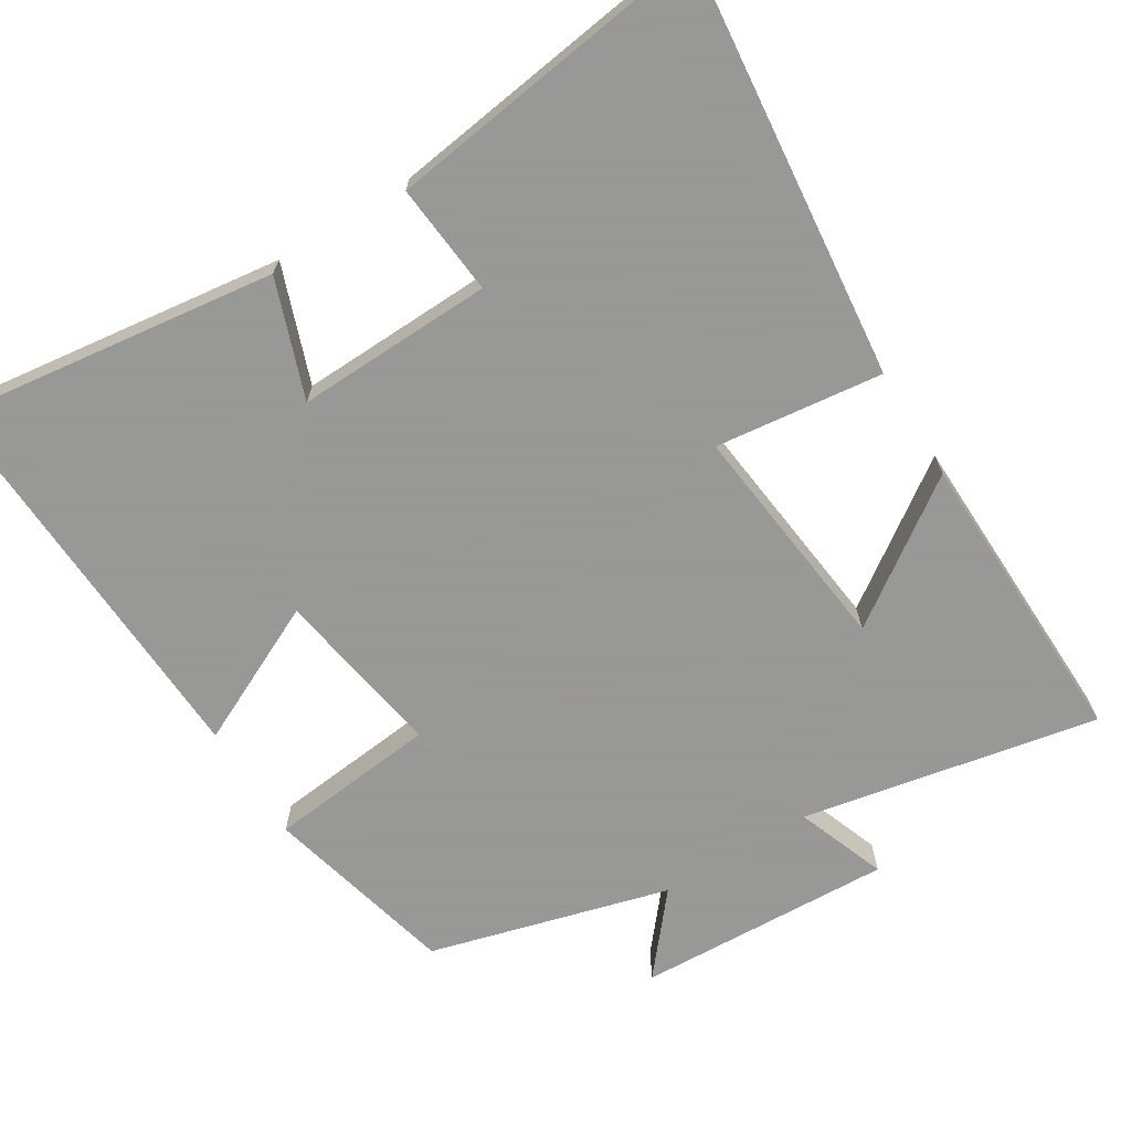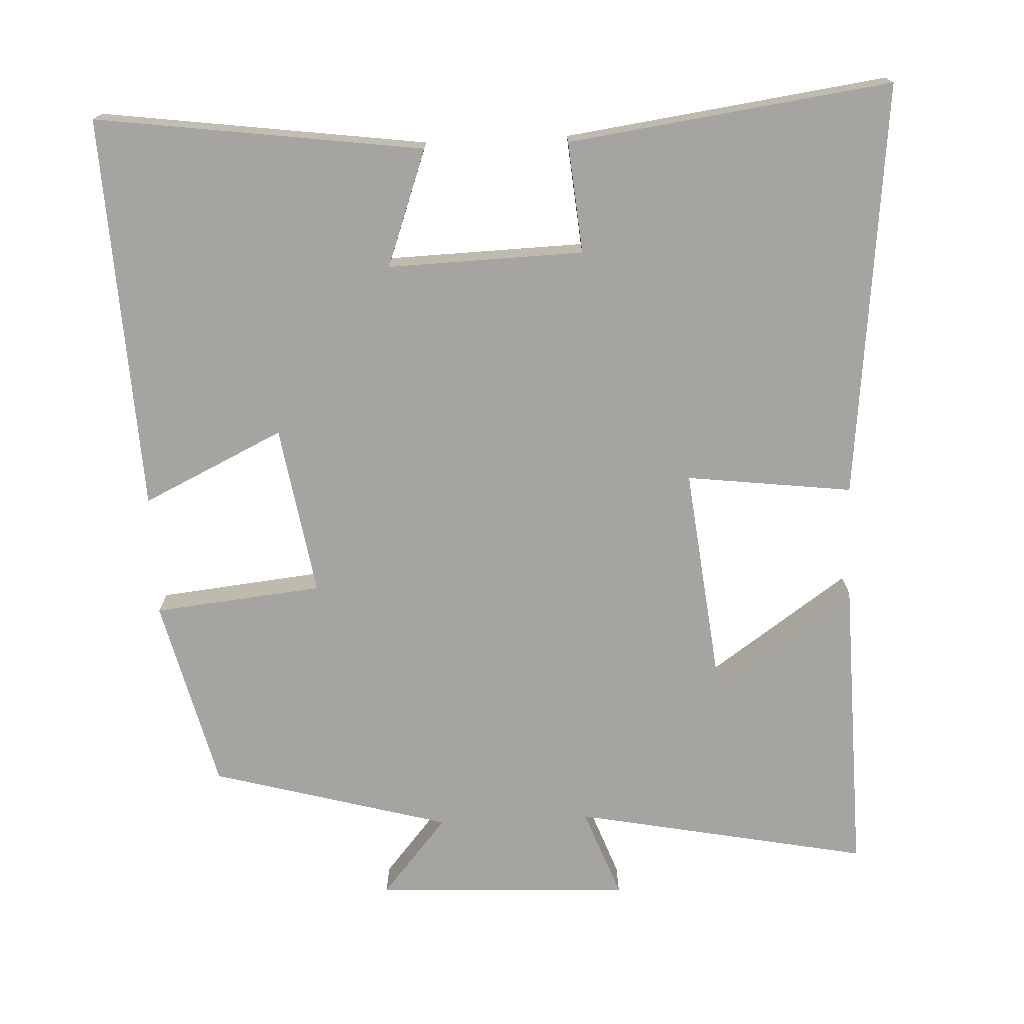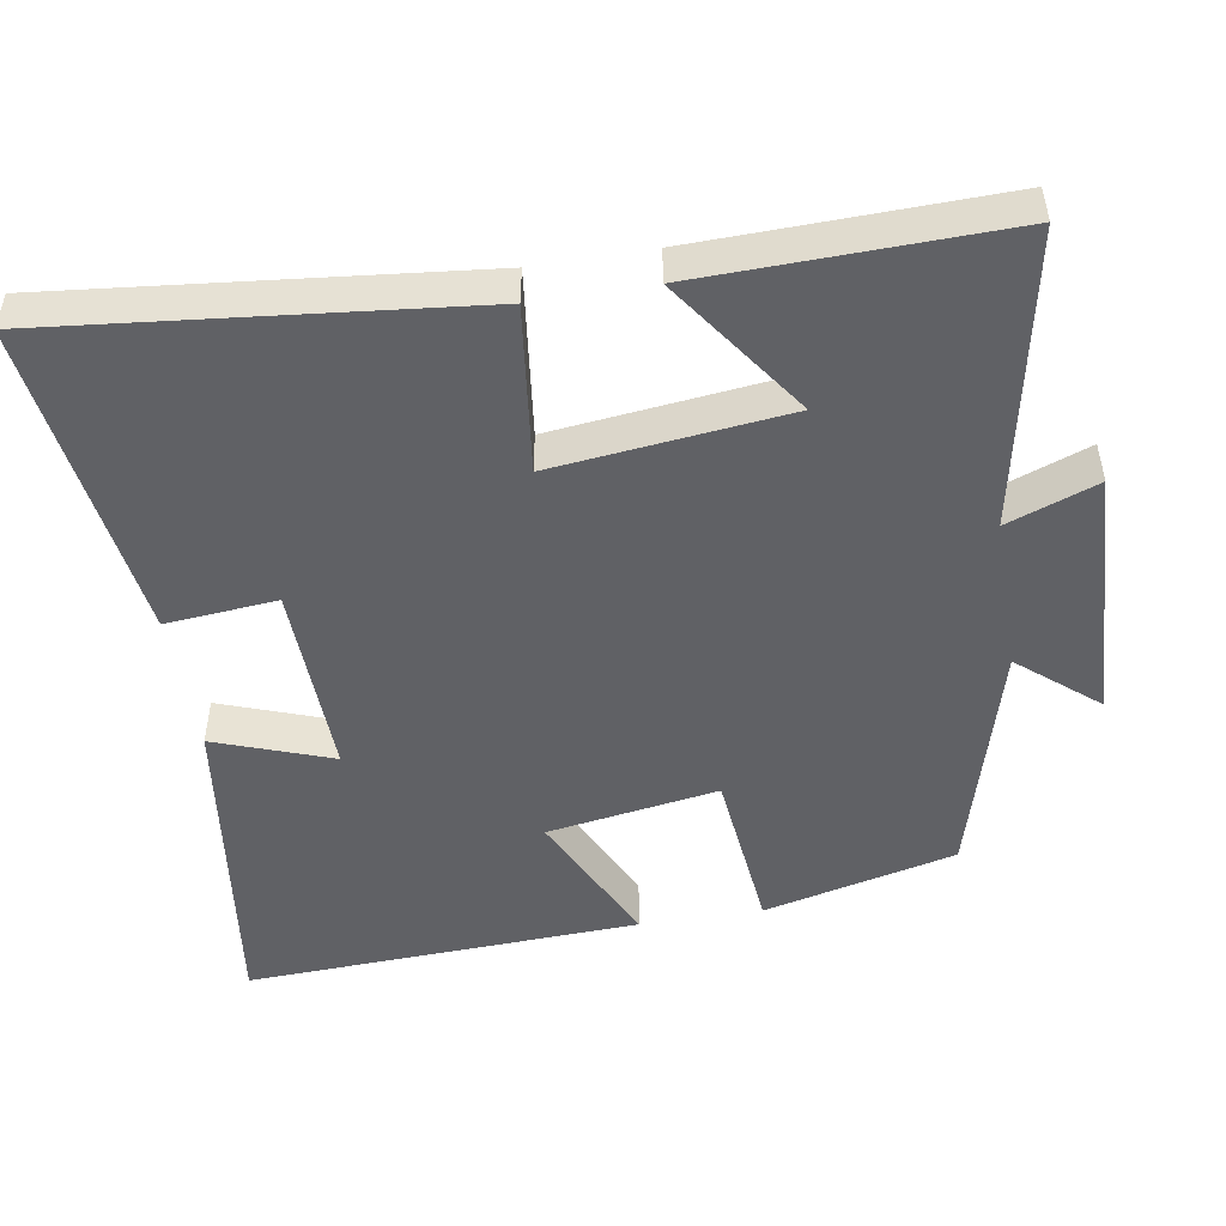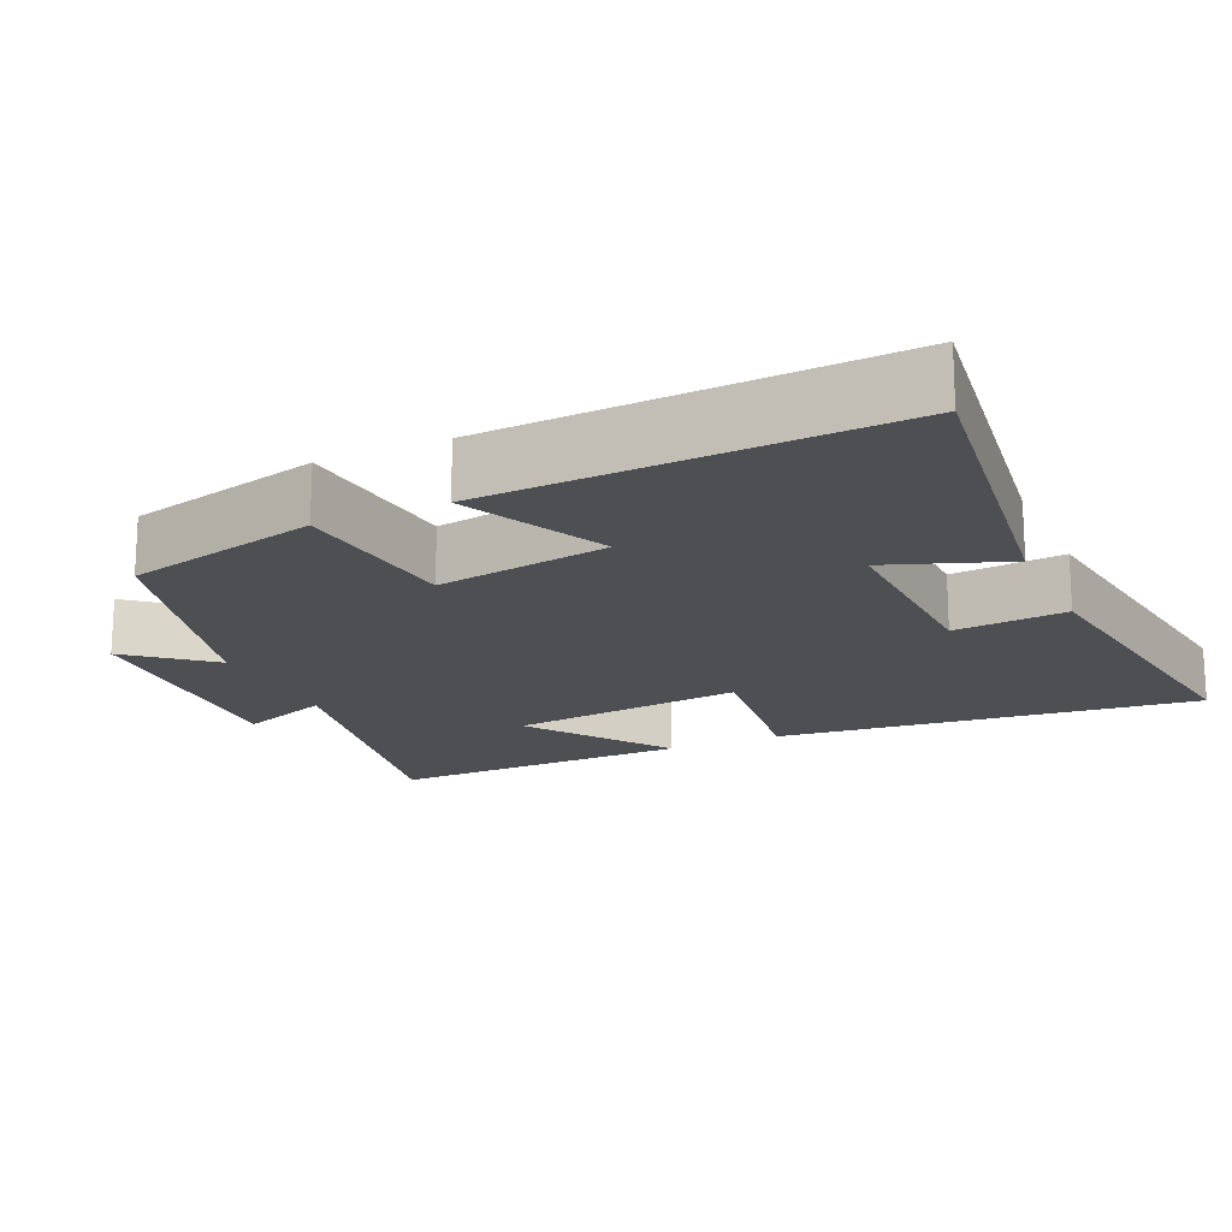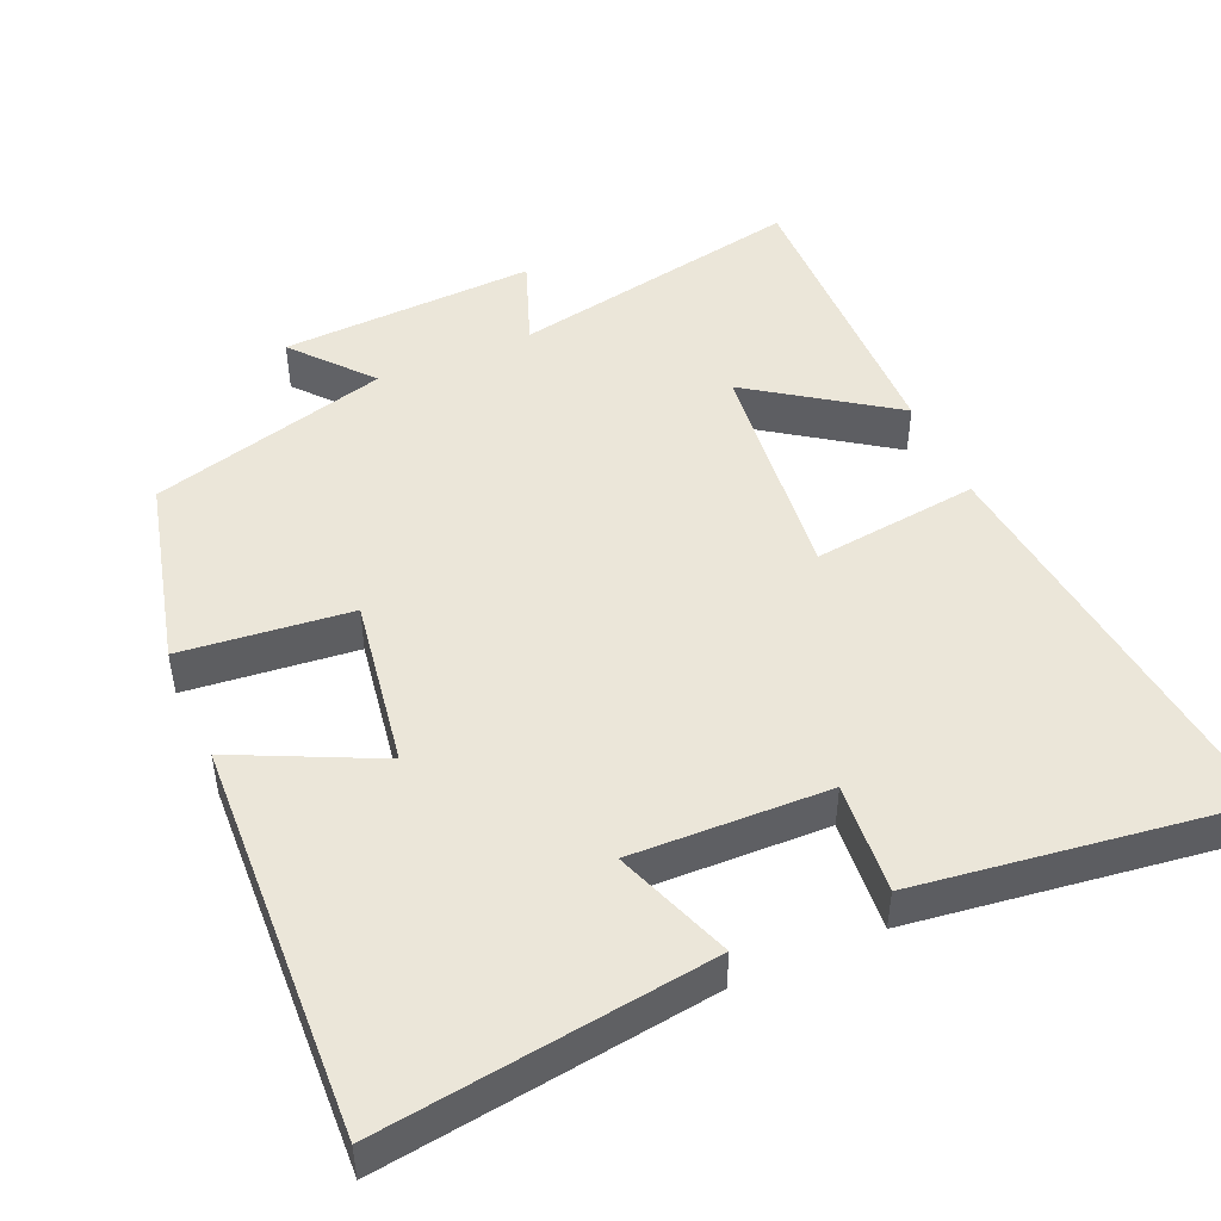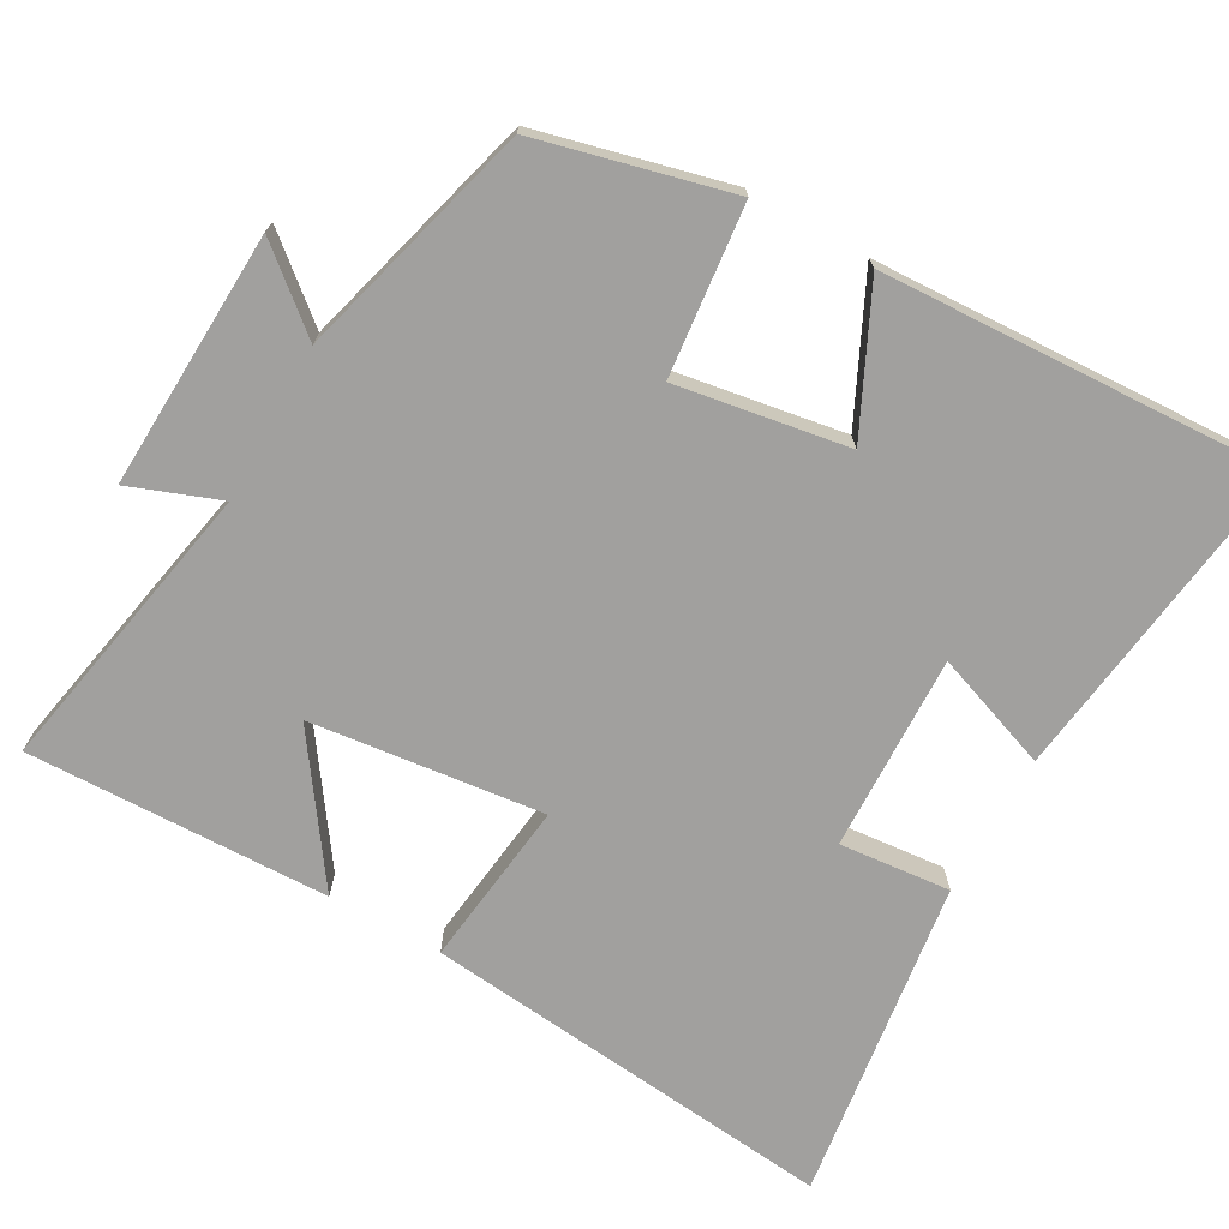
<metadata>
{"format":"obj","ext":"obj","renderer":"f3d","projection":"perspective","resolution":1024,"background":"white","views":[{"elev":-68.4,"azim":31.8,"up":"+Y"},{"elev":-73.4,"azim":2.6,"up":"+Y"},{"elev":-49.0,"azim":99.4,"up":"+Y"},{"elev":-17.6,"azim":-65.6,"up":"+Y"},{"elev":47.4,"azim":-23.7,"up":"+Y"},{"elev":-71.8,"azim":-119.2,"up":"+Y"}]}
</metadata>
<code>
v 0.56 0.07 0.56
v 0.5 0.07 -0.01
v 0.272 0.07 0.018
v 0.308 0.07 -0.3
v 0.5 0.07 -0.166
v 0.51 0.07 -0.579
v 0.106 0.07 -0.5
v 0.152 0.07 -0.623
v -0.198 0.07 -0.607
v -0.108 0.07 -0.5
v -0.435 0.07 -0.41
v -0.5 0.07 -0.147
v -0.269 0.07 -0.123
v -0.307 0.07 0.111
v -0.5 0.07 0.019
v -0.525 0.07 0.56
v -0.078 0.07 0.5
v -0.136 0.07 0.34
v 0.132 0.07 0.348
v 0.118 0.07 0.5
v 0.56 0 0.56
v 0.5 0 -0.01
v 0.272 0 0.018
v 0.308 0 -0.3
v 0.5 0 -0.166
v 0.51 0 -0.579
v 0.106 0 -0.5
v 0.152 0 -0.623
v -0.198 0 -0.607
v -0.108 0 -0.5
v -0.435 0 -0.41
v -0.5 0 -0.147
v -0.269 0 -0.123
v -0.307 0 0.111
v -0.5 0 0.019
v -0.525 0 0.56
v -0.078 0 0.5
v -0.136 0 0.34
v 0.132 0 0.348
v 0.118 0 0.5
f 19 20 1 2
f 18 19 2 3
f 15 16 17 18
f 14 15 18
f 13 14 18 3
f 10 11 12 13
f 10 13 3 4
f 7 8 9 10
f 7 10 4
f 4 5 6 7
f 22 21 40 39
f 23 22 39 38
f 38 37 36 35
f 38 35 34
f 23 38 34 33
f 33 32 31 30
f 24 23 33 30
f 30 29 28 27
f 24 30 27
f 27 26 25 24
f 1 21 22 2
f 2 22 23 3
f 3 23 24 4
f 4 24 25 5
f 5 25 26 6
f 6 26 27 7
f 7 27 28 8
f 8 28 29 9
f 9 29 30 10
f 10 30 31 11
f 11 31 32 12
f 12 32 33 13
f 13 33 34 14
f 14 34 35 15
f 15 35 36 16
f 16 36 37 17
f 17 37 38 18
f 18 38 39 19
f 19 39 40 20
f 20 40 21 1

</code>
